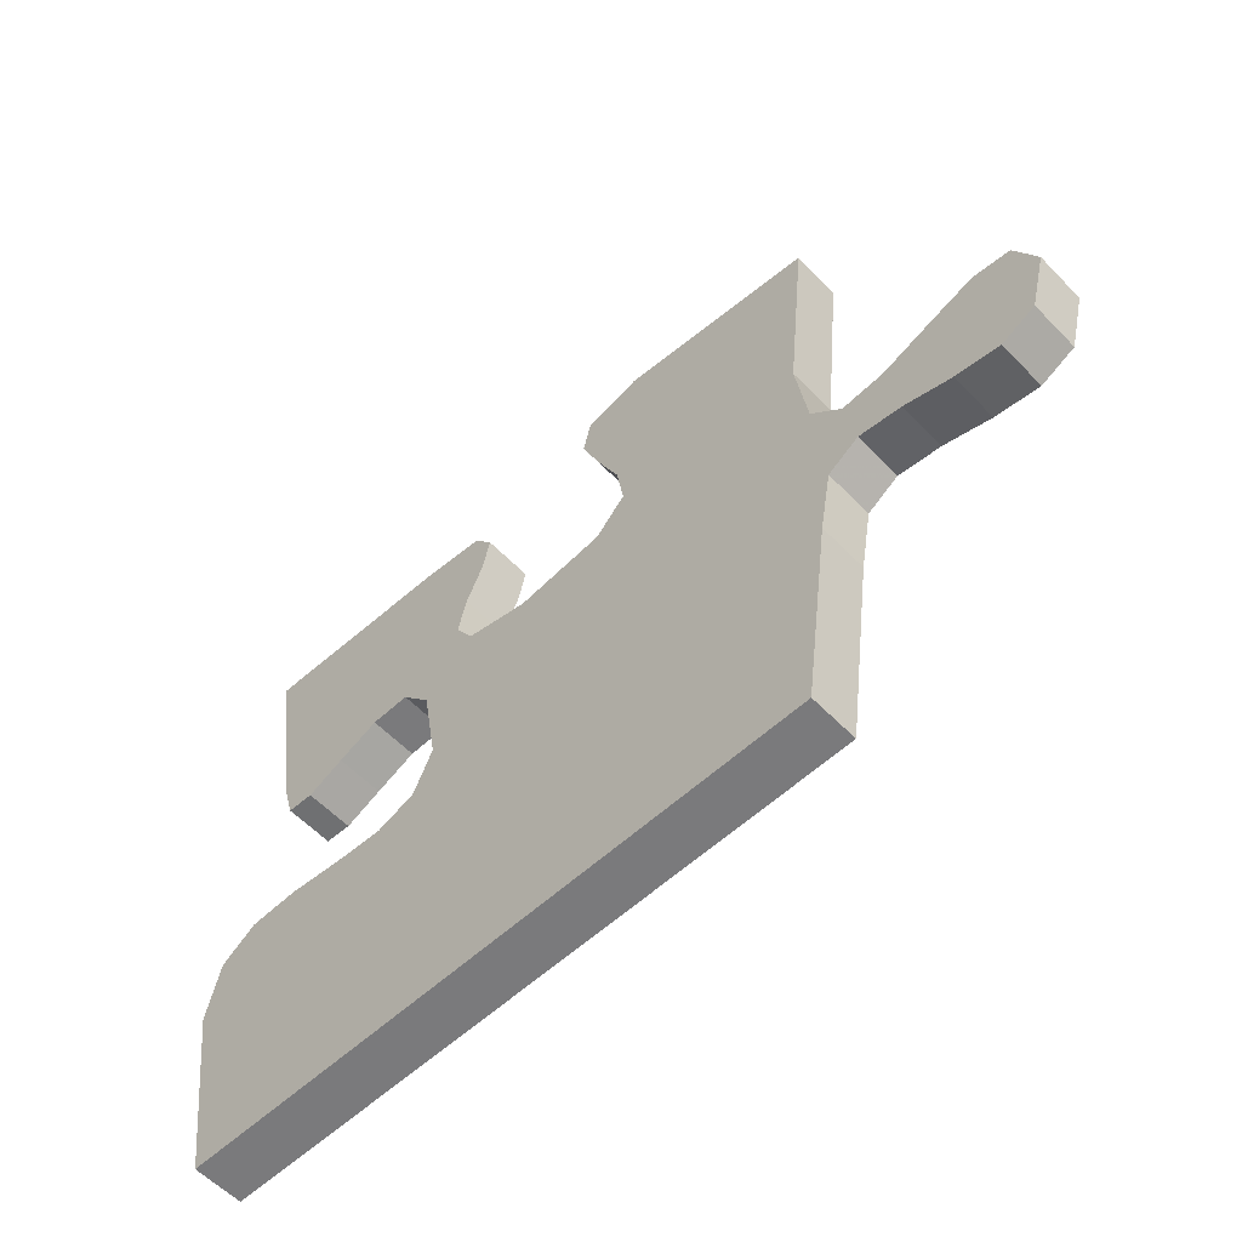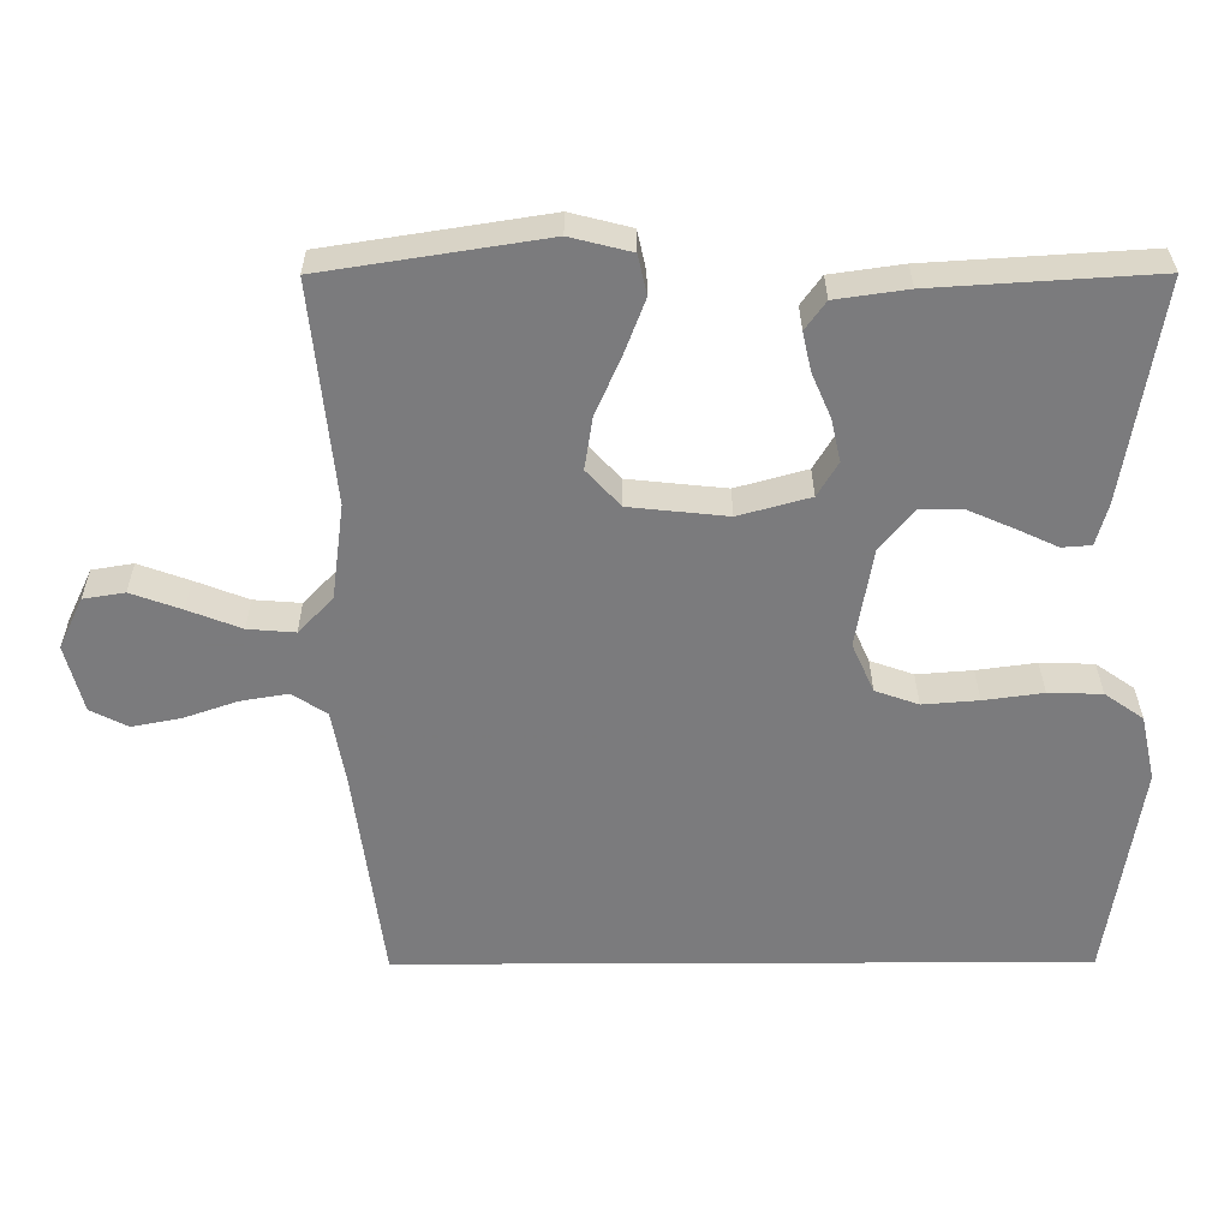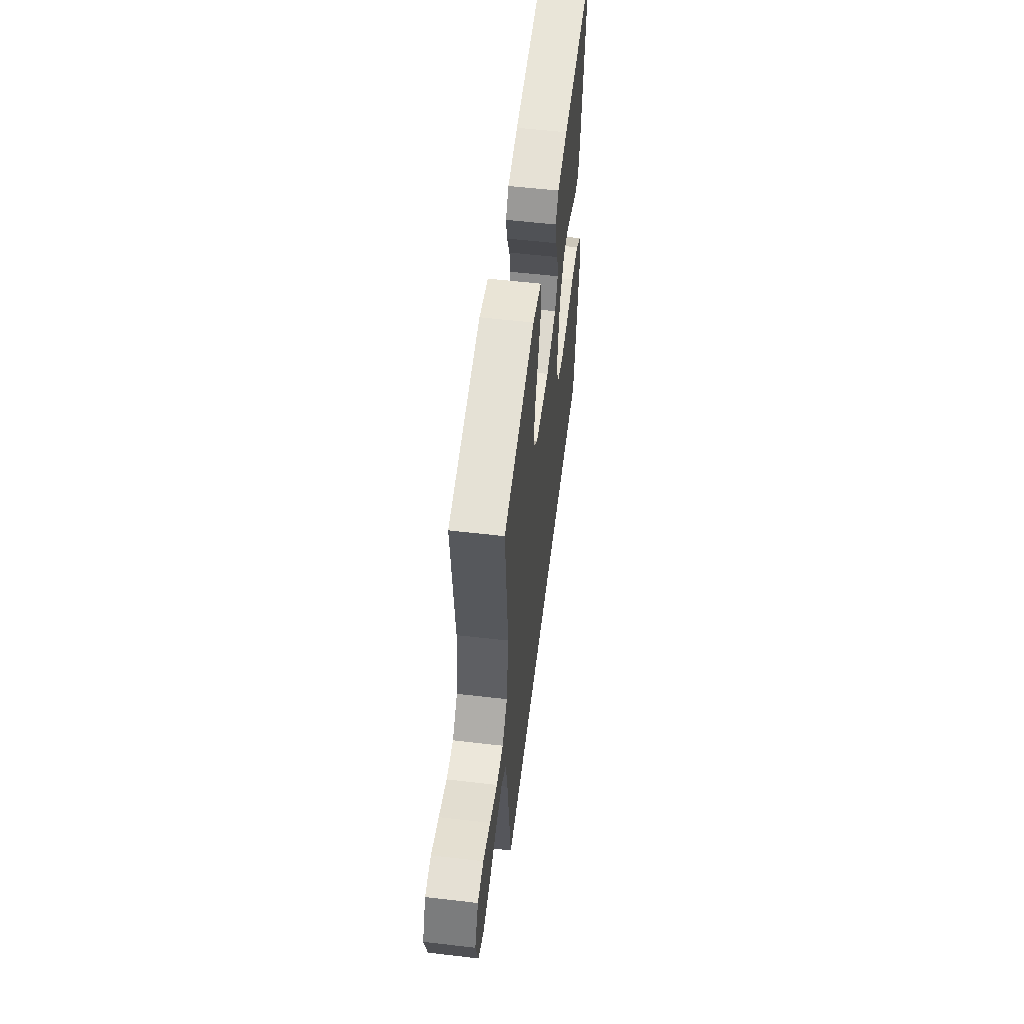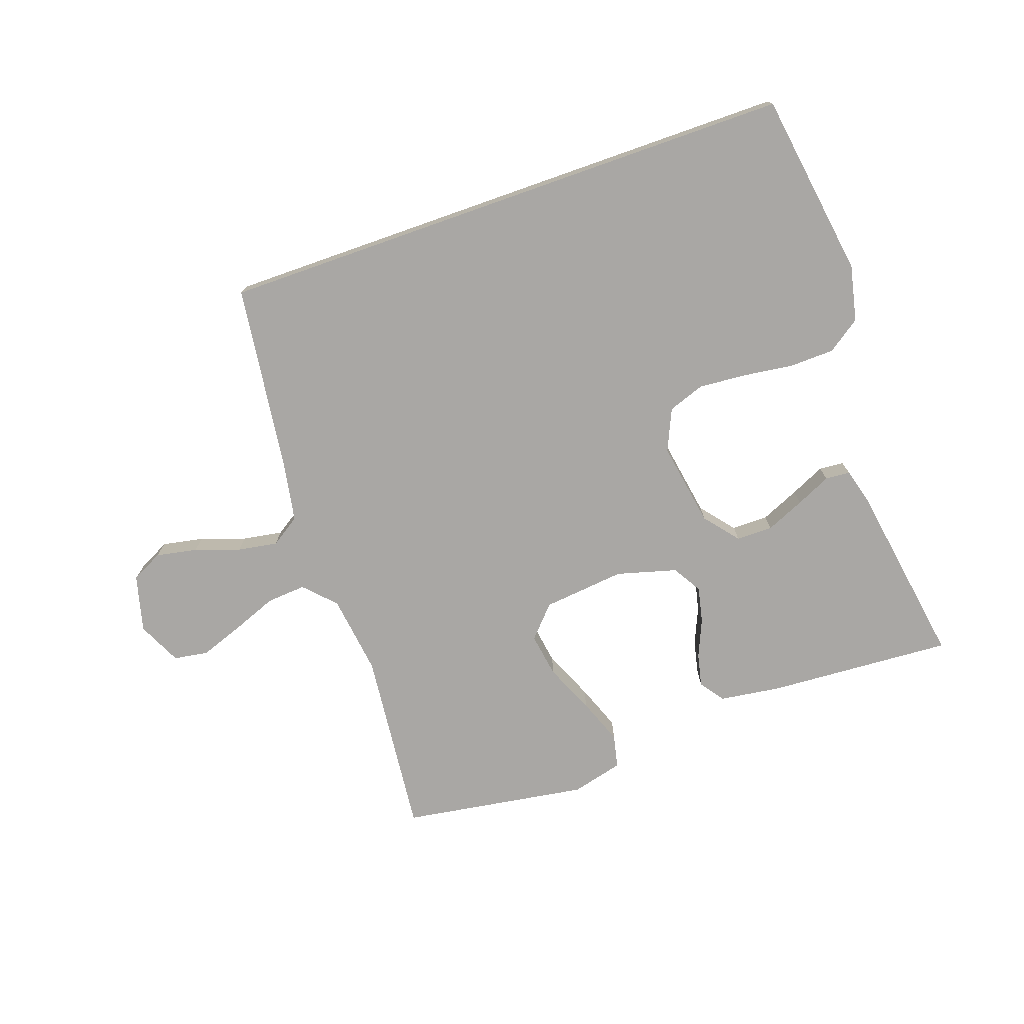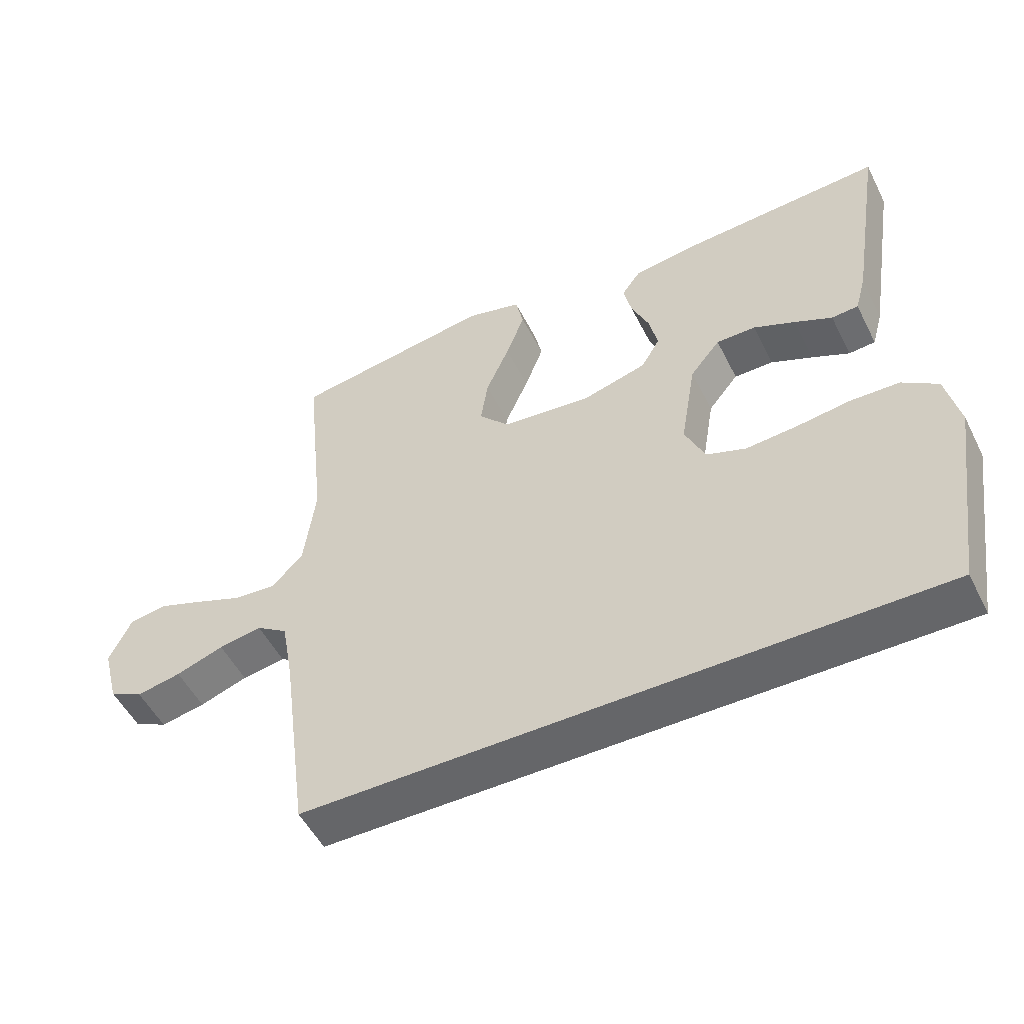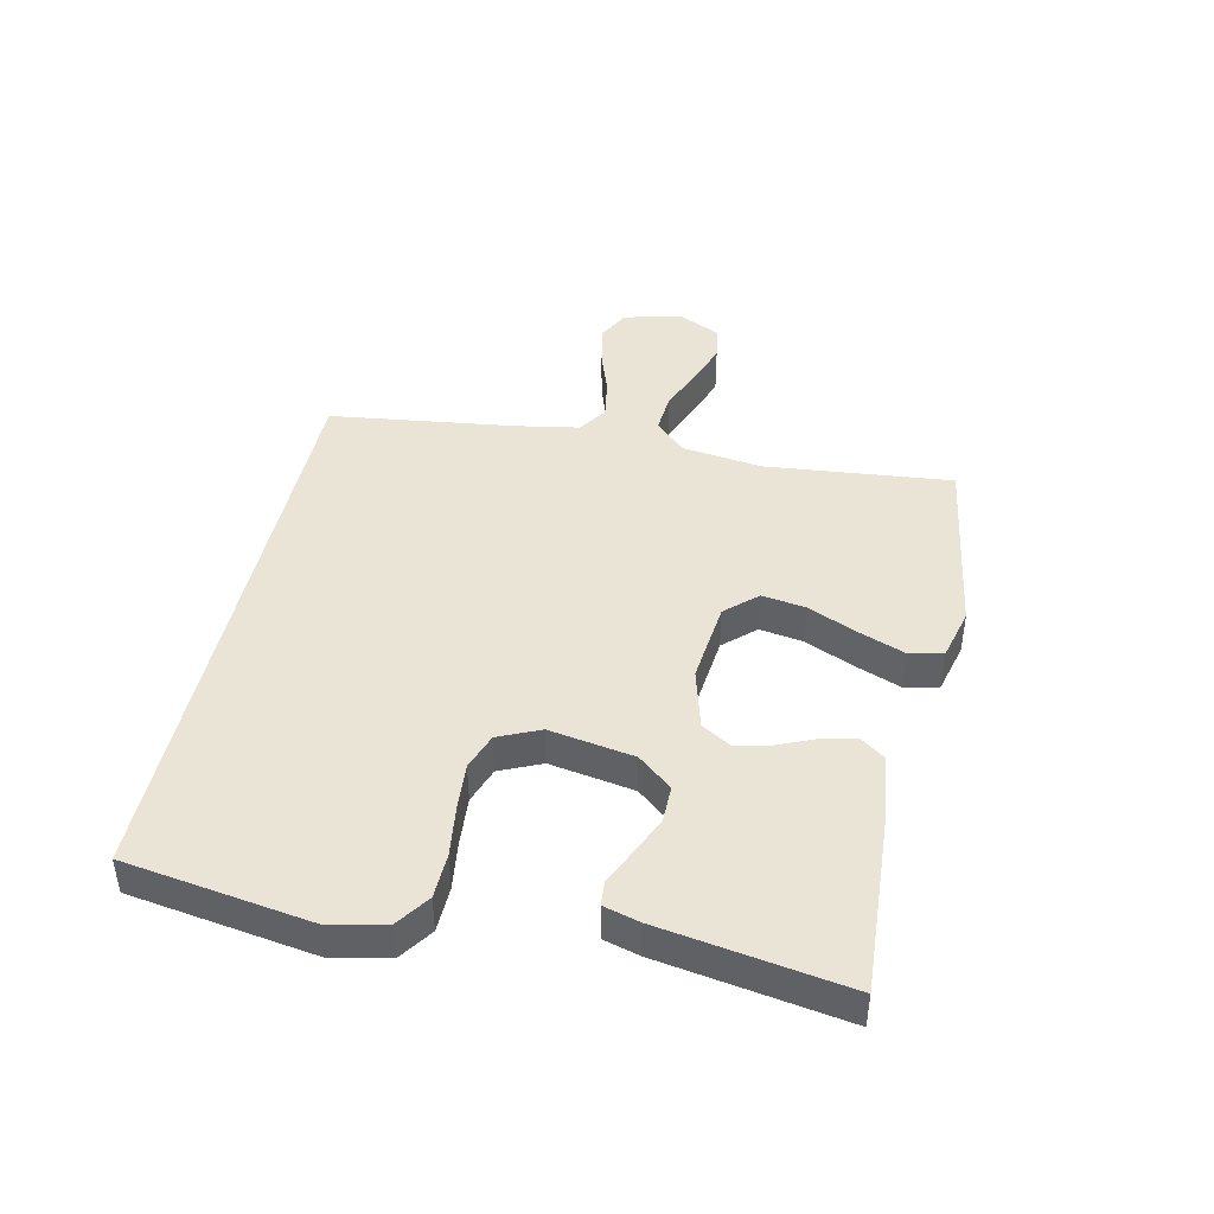
<metadata>
{"format":"obj","ext":"obj","renderer":"f3d","projection":"perspective","resolution":1024,"background":"white","views":[{"elev":-58.2,"azim":43.5,"up":"+Z"},{"elev":31.5,"azim":179.7,"up":"+Z"},{"elev":55.8,"azim":97.0,"up":"+Z"},{"elev":-74.8,"azim":-160.6,"up":"+Y"},{"elev":-51.8,"azim":-153.7,"up":"+Z"},{"elev":43.9,"azim":-77.6,"up":"+Y"}]}
</metadata>
<code>
v -0.5 0.07 0.5
v -0.2 0.07 0.481
v -0.102 0.07 0.467
v -0.074 0.07 0.428
v -0.086 0.07 0.375
v -0.112 0.07 0.315
v -0.125 0.07 0.257
v -0.097 0.07 0.21
v 0 0.07 0.183
v 0.133 0.07 0.197
v 0.179 0.07 0.247
v 0.168 0.07 0.318
v 0.133 0.07 0.398
v 0.105 0.07 0.472
v 0.117 0.07 0.526
v 0.2 0.07 0.547
v 0.5 0.07 0.5
v 0.469 0.07 0.2
v 0.486 0.07 0.07
v 0.533 0.07 0.021
v 0.597 0.07 0.026
v 0.669 0.07 0.054
v 0.738 0.07 0.079
v 0.794 0.07 0.07
v 0.827 0.07 0
v 0.803 0.07 -0.092
v 0.752 0.07 -0.118
v 0.685 0.07 -0.105
v 0.613 0.07 -0.08
v 0.548 0.07 -0.069
v 0.501 0.07 -0.1
v 0.483 0.07 -0.2
v 0.443 0.07 -0.5
v -0.498 0.07 -0.5
v -0.543 0.07 -0.2
v -0.523 0.07 -0.11
v -0.47 0.07 -0.073
v -0.397 0.07 -0.071
v -0.316 0.07 -0.082
v -0.24 0.07 -0.088
v -0.181 0.07 -0.067
v -0.151 0.07 0
v -0.174 0.07 0.137
v -0.219 0.07 0.192
v -0.278 0.07 0.192
v -0.34 0.07 0.165
v -0.396 0.07 0.139
v -0.436 0.07 0.142
v -0.452 0.07 0.2
v -0.5 0 0.5
v -0.2 0 0.481
v -0.102 0 0.467
v -0.074 0 0.428
v -0.086 0 0.375
v -0.112 0 0.315
v -0.125 0 0.257
v -0.097 0 0.21
v 0 0 0.183
v 0.133 0 0.197
v 0.179 0 0.247
v 0.168 0 0.318
v 0.133 0 0.398
v 0.105 0 0.472
v 0.117 0 0.526
v 0.2 0 0.547
v 0.5 0 0.5
v 0.469 0 0.2
v 0.486 0 0.07
v 0.533 0 0.021
v 0.597 0 0.026
v 0.669 0 0.054
v 0.738 0 0.079
v 0.794 0 0.07
v 0.827 0 0
v 0.803 0 -0.092
v 0.752 0 -0.118
v 0.685 0 -0.105
v 0.613 0 -0.08
v 0.548 0 -0.069
v 0.501 0 -0.1
v 0.483 0 -0.2
v 0.443 0 -0.5
v -0.498 0 -0.5
v -0.543 0 -0.2
v -0.523 0 -0.11
v -0.47 0 -0.073
v -0.397 0 -0.071
v -0.316 0 -0.082
v -0.24 0 -0.088
v -0.181 0 -0.067
v -0.151 0 0
v -0.174 0 0.137
v -0.219 0 0.192
v -0.278 0 0.192
v -0.34 0 0.165
v -0.396 0 0.139
v -0.436 0 0.142
v -0.452 0 0.2
f 4 5 6
f 3 4 6
f 2 3 6
f 1 2 6
f 49 1 6
f 48 49 6
f 47 48 6
f 46 47 6
f 45 46 6
f 44 45 6 7
f 43 44 7 8
f 42 43 8 9
f 41 42 9 10
f 37 38 39
f 36 37 39
f 35 36 39
f 34 35 39
f 33 34 39
f 32 33 39
f 32 39 40
f 31 32 40 41
f 27 28 29
f 26 27 29
f 25 26 29
f 24 25 29
f 23 24 29
f 22 23 29
f 21 22 29
f 20 21 29 30
f 31 41 10
f 30 31 10
f 20 30 10
f 19 20 10
f 16 17 18
f 15 16 18
f 14 15 18
f 13 14 18
f 12 13 18
f 18 19 10 11
f 11 12 18
f 55 54 53
f 55 53 52
f 55 52 51
f 55 51 50
f 55 50 98
f 55 98 97
f 55 97 96
f 55 96 95
f 55 95 94
f 56 55 94 93
f 57 56 93 92
f 58 57 92 91
f 59 58 91 90
f 88 87 86
f 88 86 85
f 88 85 84
f 88 84 83
f 88 83 82
f 88 82 81
f 89 88 81
f 90 89 81 80
f 78 77 76
f 78 76 75
f 78 75 74
f 78 74 73
f 78 73 72
f 78 72 71
f 78 71 70
f 79 78 70 69
f 59 90 80
f 59 80 79
f 59 79 69
f 59 69 68
f 67 66 65
f 67 65 64
f 67 64 63
f 67 63 62
f 67 62 61
f 60 59 68 67
f 67 61 60
f 1 50 51 2
f 2 51 52 3
f 3 52 53 4
f 4 53 54 5
f 5 54 55 6
f 6 55 56 7
f 7 56 57 8
f 8 57 58 9
f 9 58 59 10
f 10 59 60 11
f 11 60 61 12
f 12 61 62 13
f 13 62 63 14
f 14 63 64 15
f 15 64 65 16
f 16 65 66 17
f 17 66 67 18
f 18 67 68 19
f 19 68 69 20
f 20 69 70 21
f 21 70 71 22
f 22 71 72 23
f 23 72 73 24
f 24 73 74 25
f 25 74 75 26
f 26 75 76 27
f 27 76 77 28
f 28 77 78 29
f 29 78 79 30
f 30 79 80 31
f 31 80 81 32
f 32 81 82 33
f 33 82 83 34
f 34 83 84 35
f 35 84 85 36
f 36 85 86 37
f 37 86 87 38
f 38 87 88 39
f 39 88 89 40
f 40 89 90 41
f 41 90 91 42
f 42 91 92 43
f 43 92 93 44
f 44 93 94 45
f 45 94 95 46
f 46 95 96 47
f 47 96 97 48
f 48 97 98 49
f 49 98 50 1

</code>
